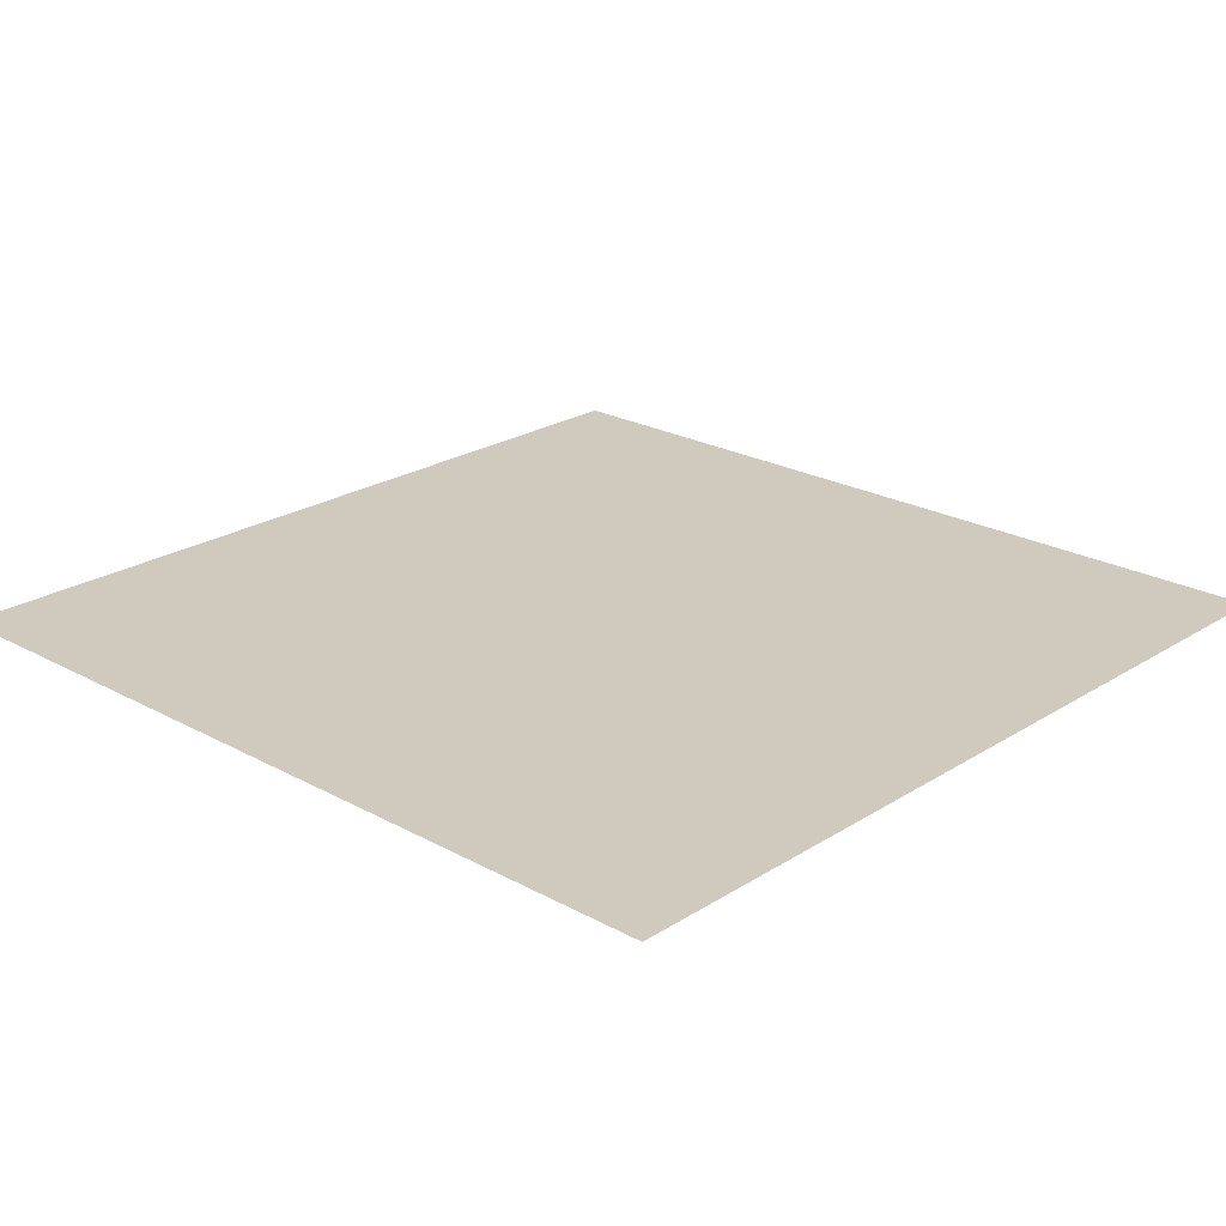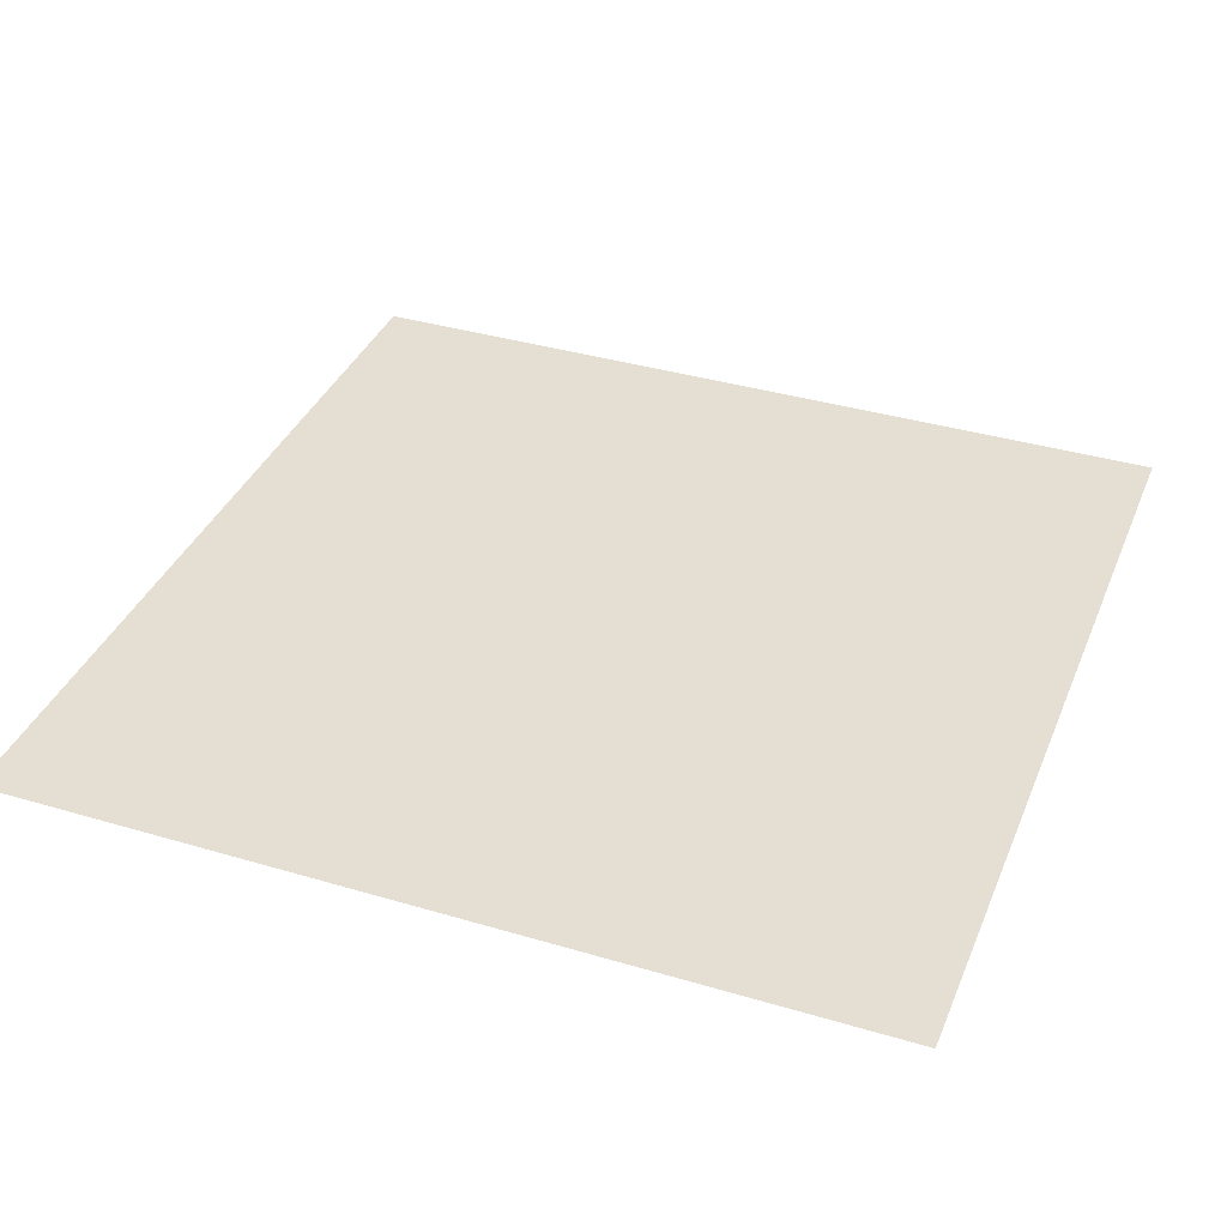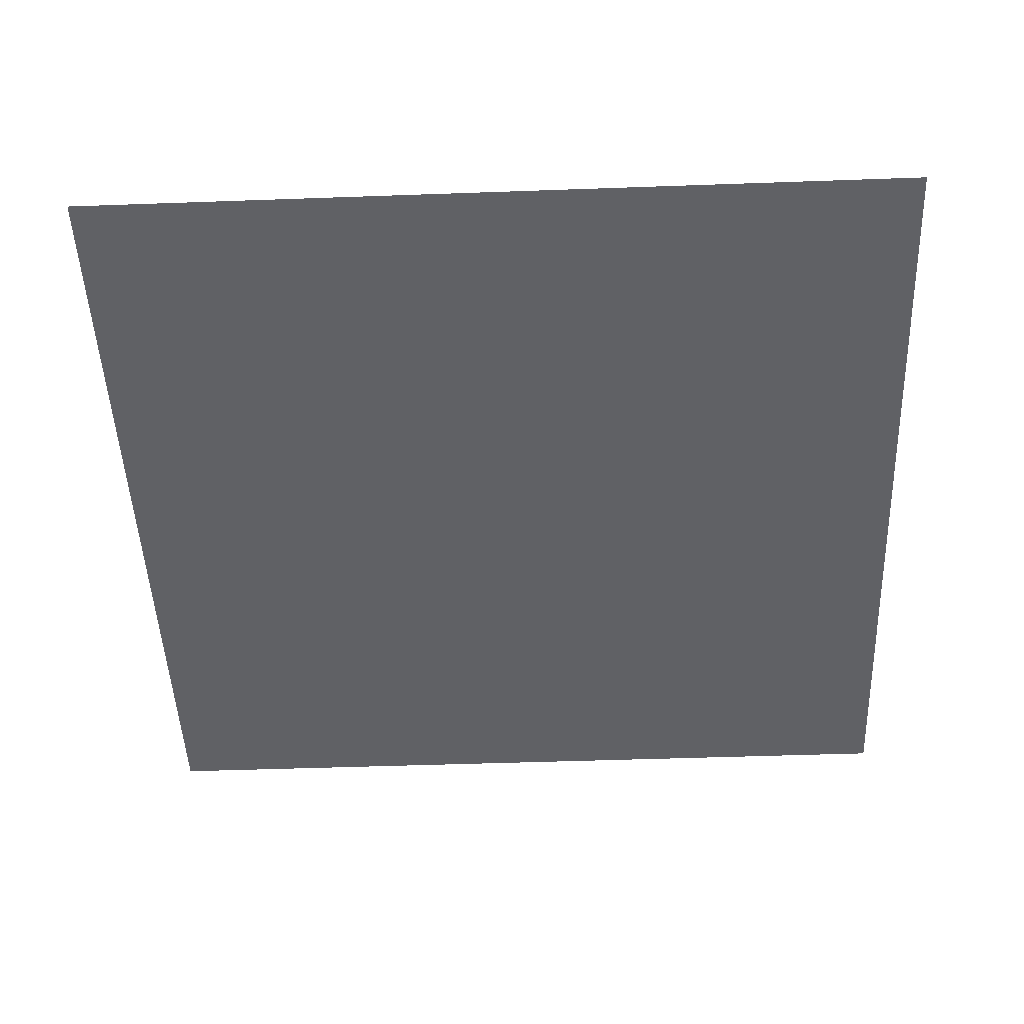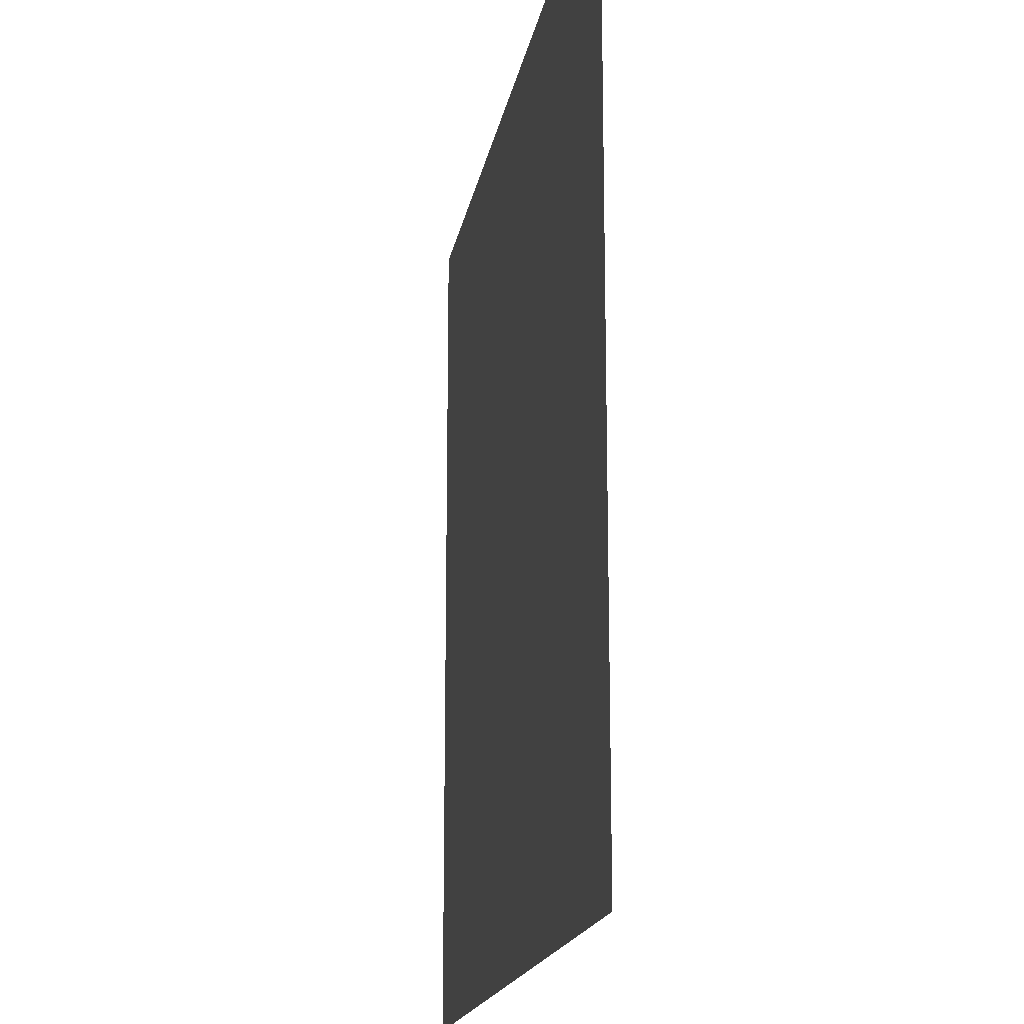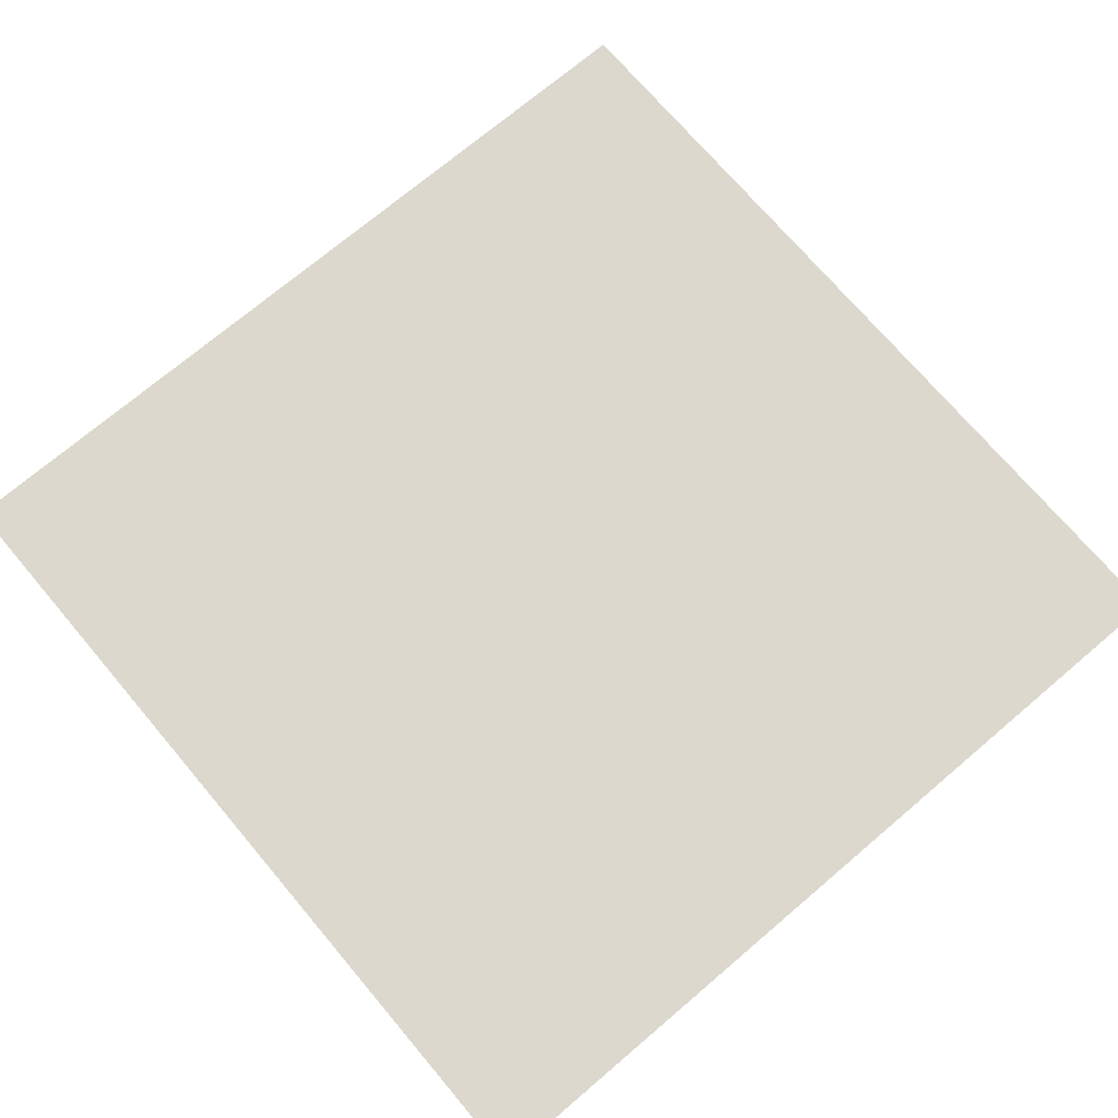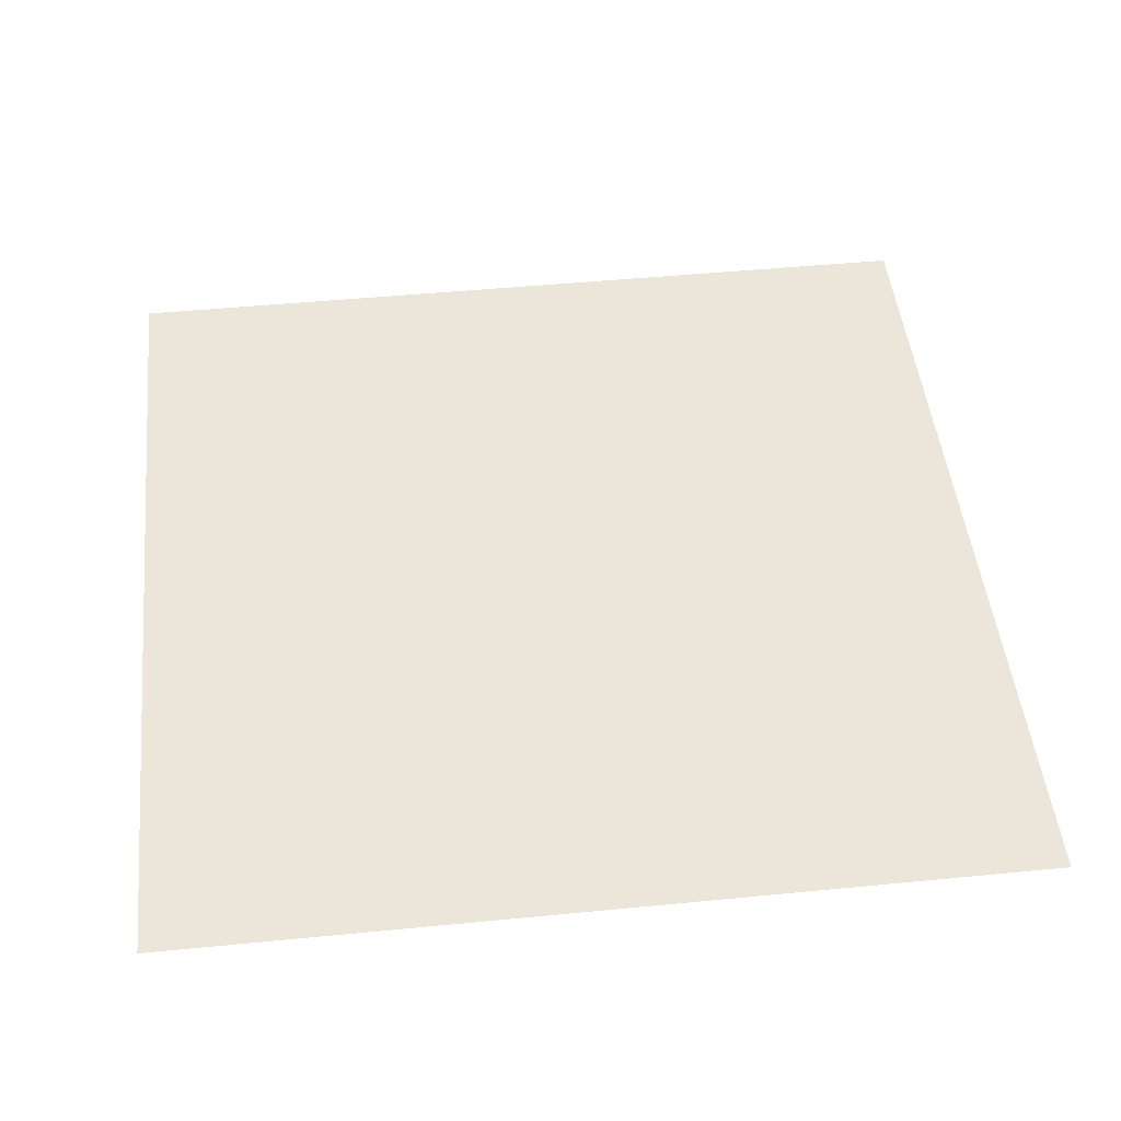
<metadata>
{"format":"obj","ext":"obj","renderer":"f3d","projection":"perspective","resolution":1024,"background":"white","views":[{"elev":23.1,"azim":133.0,"up":"+Z"},{"elev":37.2,"azim":20.9,"up":"+Z"},{"elev":-48.1,"azim":92.3,"up":"+Z"},{"elev":-17.2,"azim":80.4,"up":"+Y"},{"elev":72.5,"azim":49.7,"up":"+Z"},{"elev":48.3,"azim":-96.2,"up":"+Z"}]}
</metadata>
<code>
g Photo_Curveable
v 0.5 0.375 0
v 0.5 0.5 0
v -0.5 0.5 0
v -0.5 0.375 0
v 0.5 0.25 0
v -0.5 0.25 0
v 0.5 0.125 0
v -0.5 0.125 0
v 0.5 0 0
v -0.5 0 0
v 0.5 -0.125 0
v -0.5 -0.125 0
v 0.5 -0.25 0
v -0.5 -0.25 0
v 0.5 -0.375 0
v -0.5 -0.375 0
v 0.5 -0.5 0
v -0.5 -0.5 0
g Photo_Curveable_0
f 3 2 1
f 4 3 1
f 4 1 5
f 6 4 5
f 6 5 7
f 8 6 7
f 8 7 9
f 10 8 9
f 10 9 11
f 12 10 11
f 12 11 13
f 14 12 13
f 14 13 15
f 16 14 15
f 16 15 17
f 18 16 17

</code>
